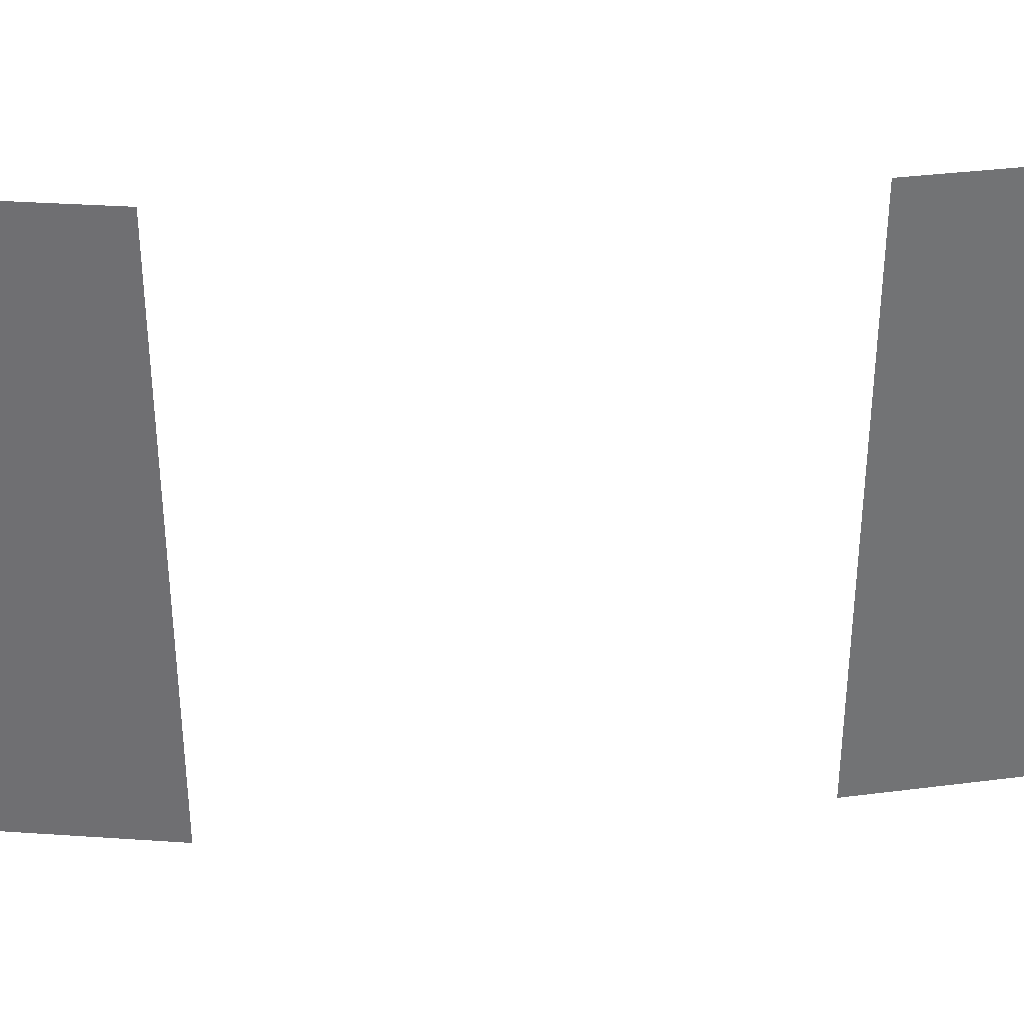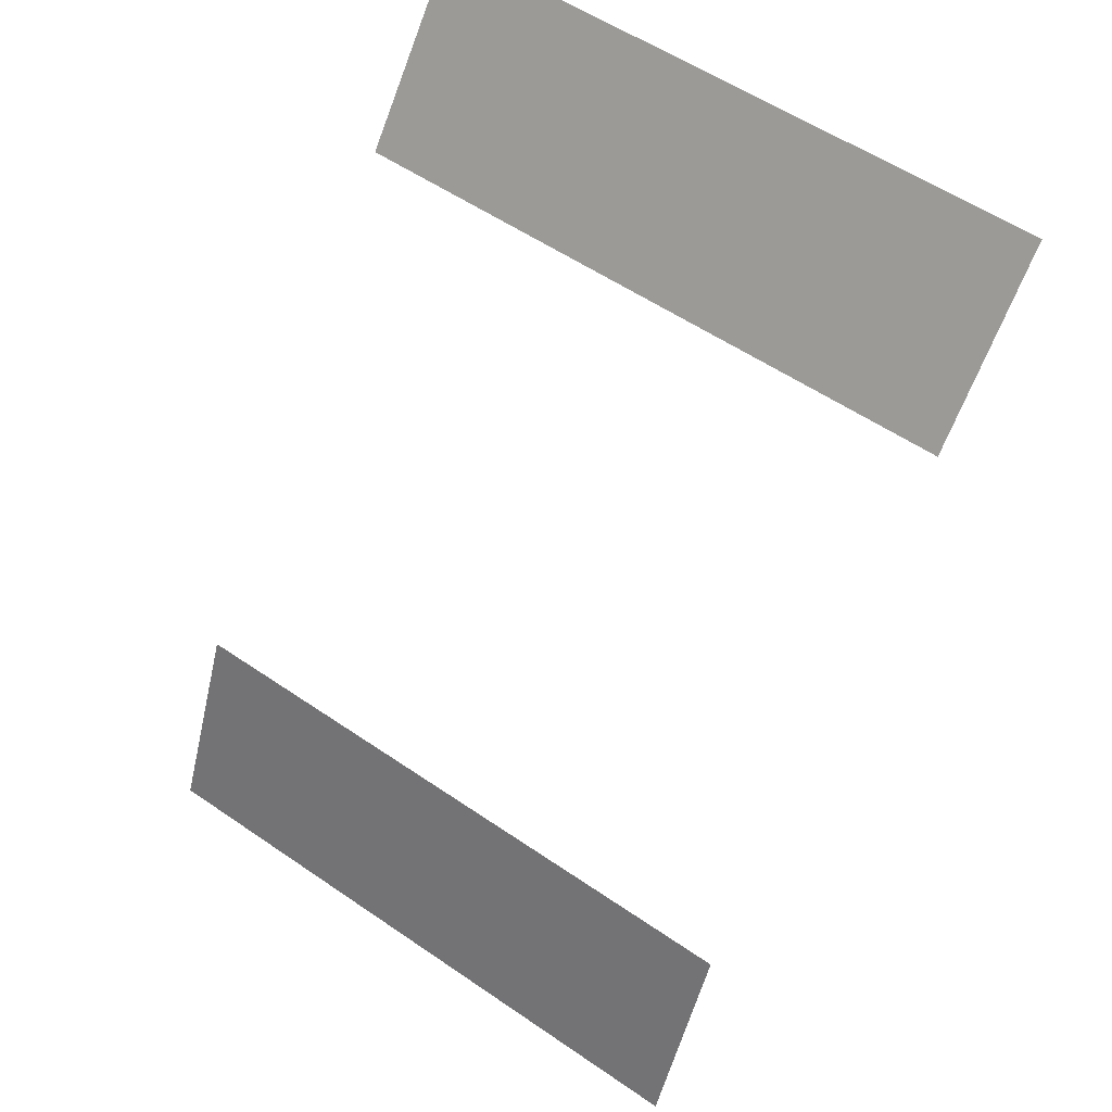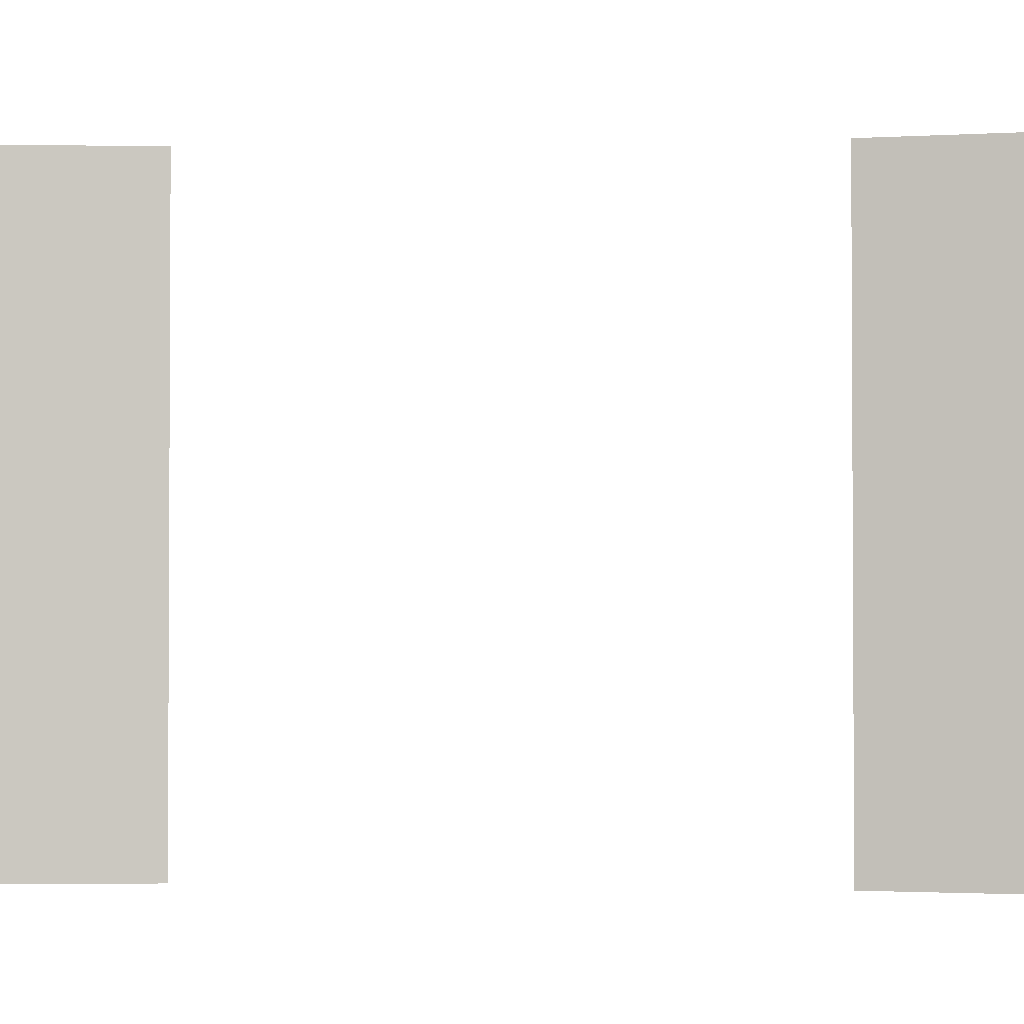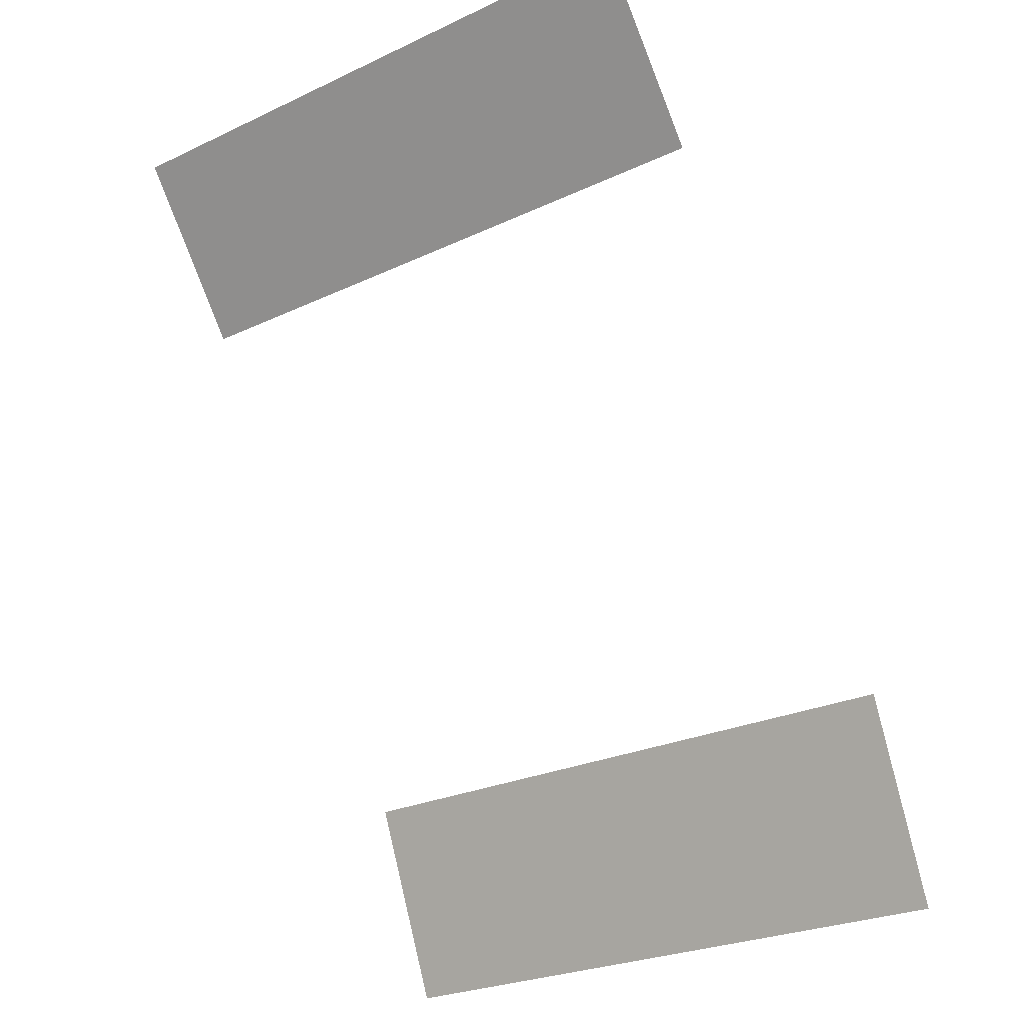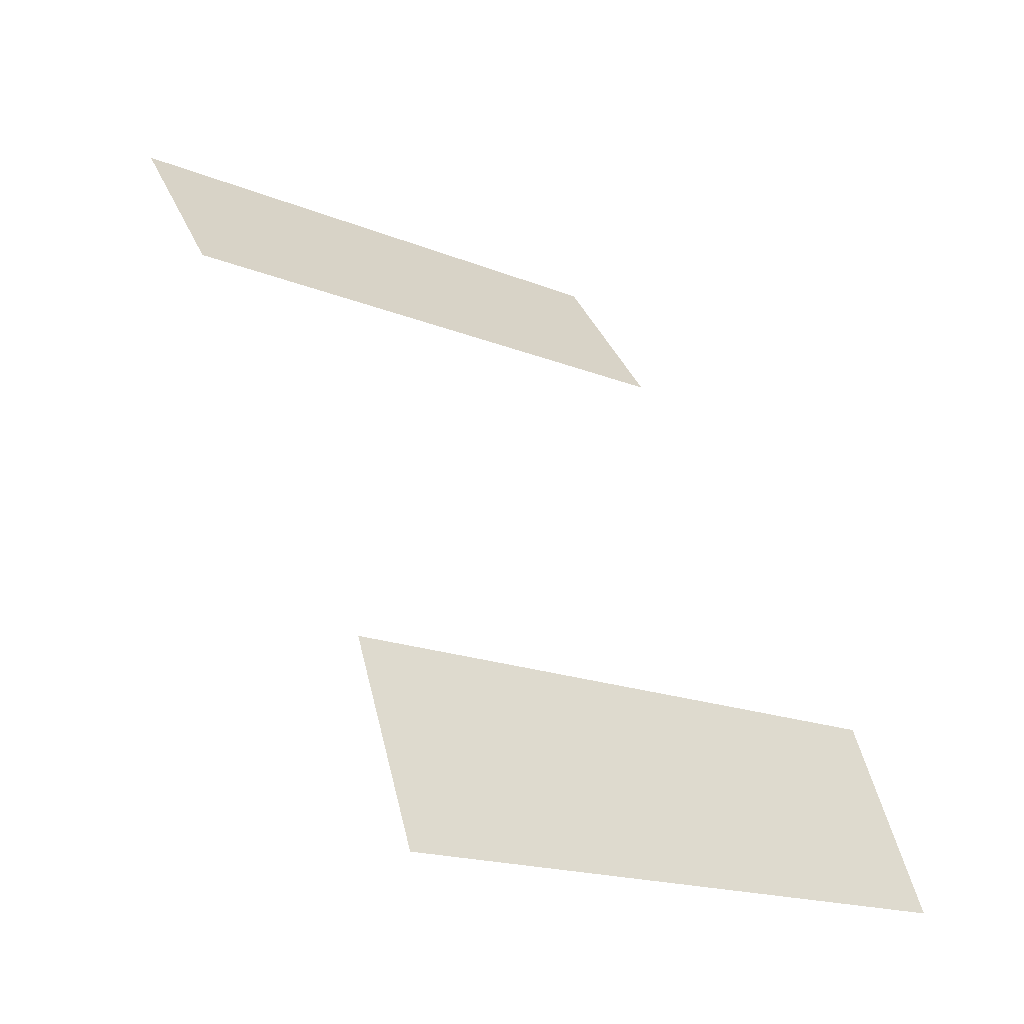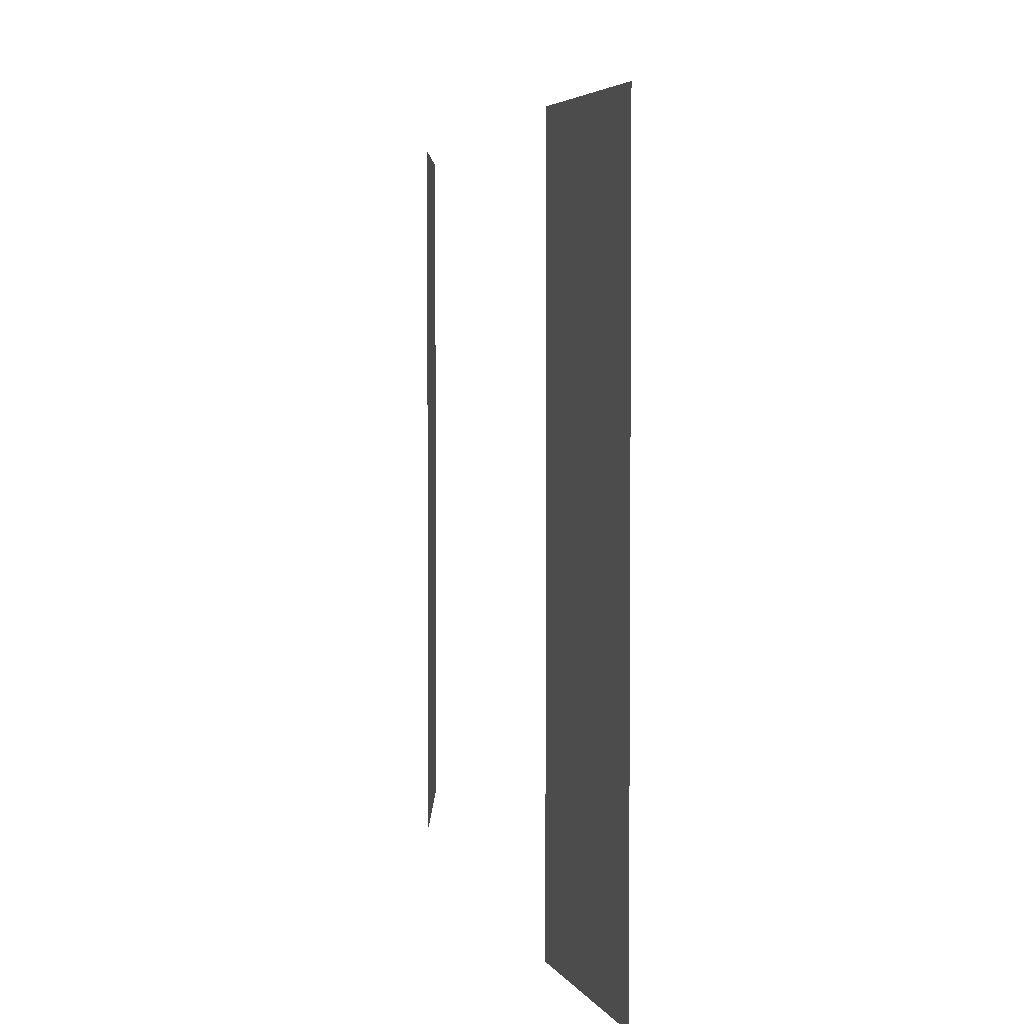
<metadata>
{"format":"obj","ext":"obj","renderer":"f3d","projection":"perspective","resolution":1024,"background":"white","views":[{"elev":34.6,"azim":-62.3,"up":"+Y"},{"elev":55.6,"azim":-54.2,"up":"+Z"},{"elev":-1.8,"azim":124.5,"up":"+Y"},{"elev":-26.0,"azim":126.6,"up":"+Z"},{"elev":-17.9,"azim":-128.5,"up":"+Z"},{"elev":3.8,"azim":22.9,"up":"+Y"}]}
</metadata>
<code>
g Mesh1 Model
v 1.712 0.04409 -6.895
v 1.938 0.04409 -6.35
v 1.938 2.563 -6.35
v 1.608 2.563 -7.147
v 1.608 0.04409 -7.147
f 1 2 3 4 5
g Mesh2 Model
v 3.195 2.545 -4.431
v 3.195 0.0626 -4.431
v 3.35 0.0626 -4.228
v 3.702 0.0626 -3.77
v 3.702 2.545 -3.77
f 6 7 8 9 10

</code>
